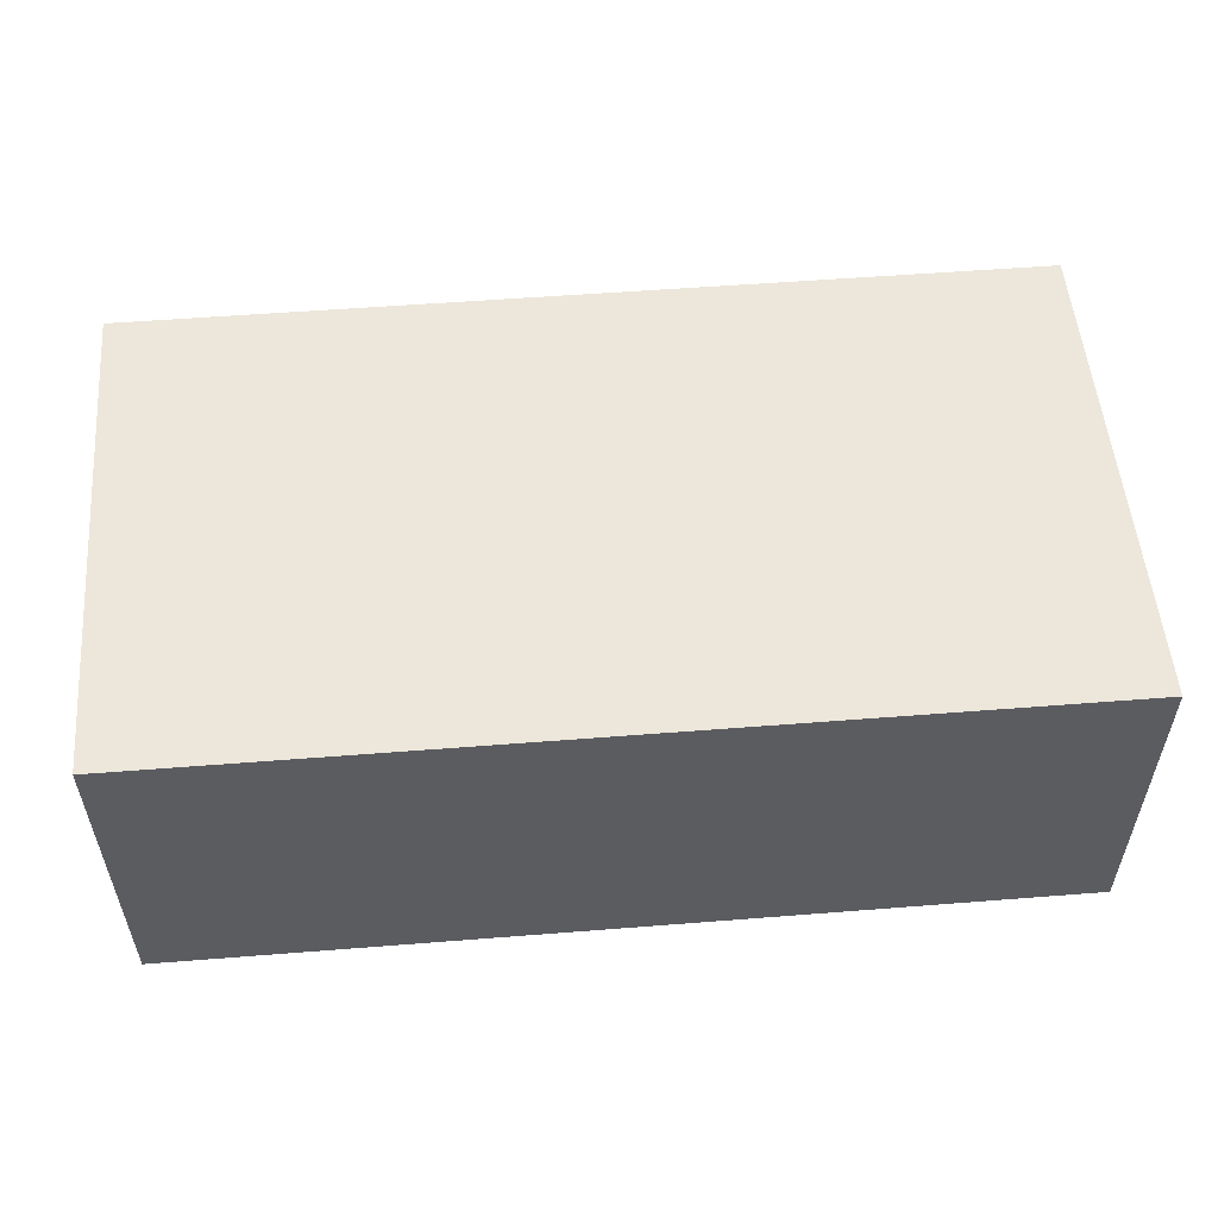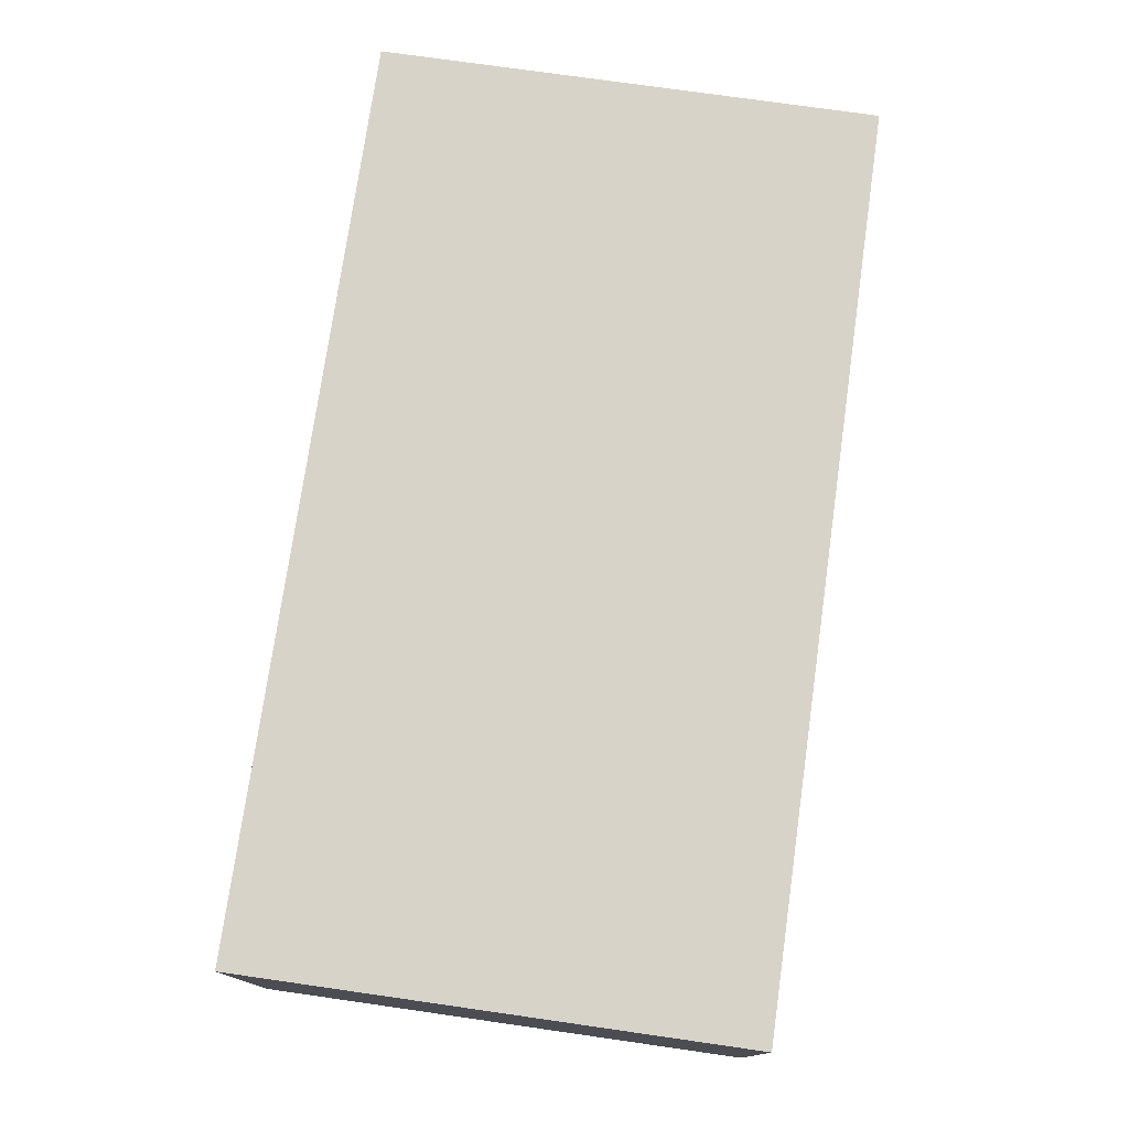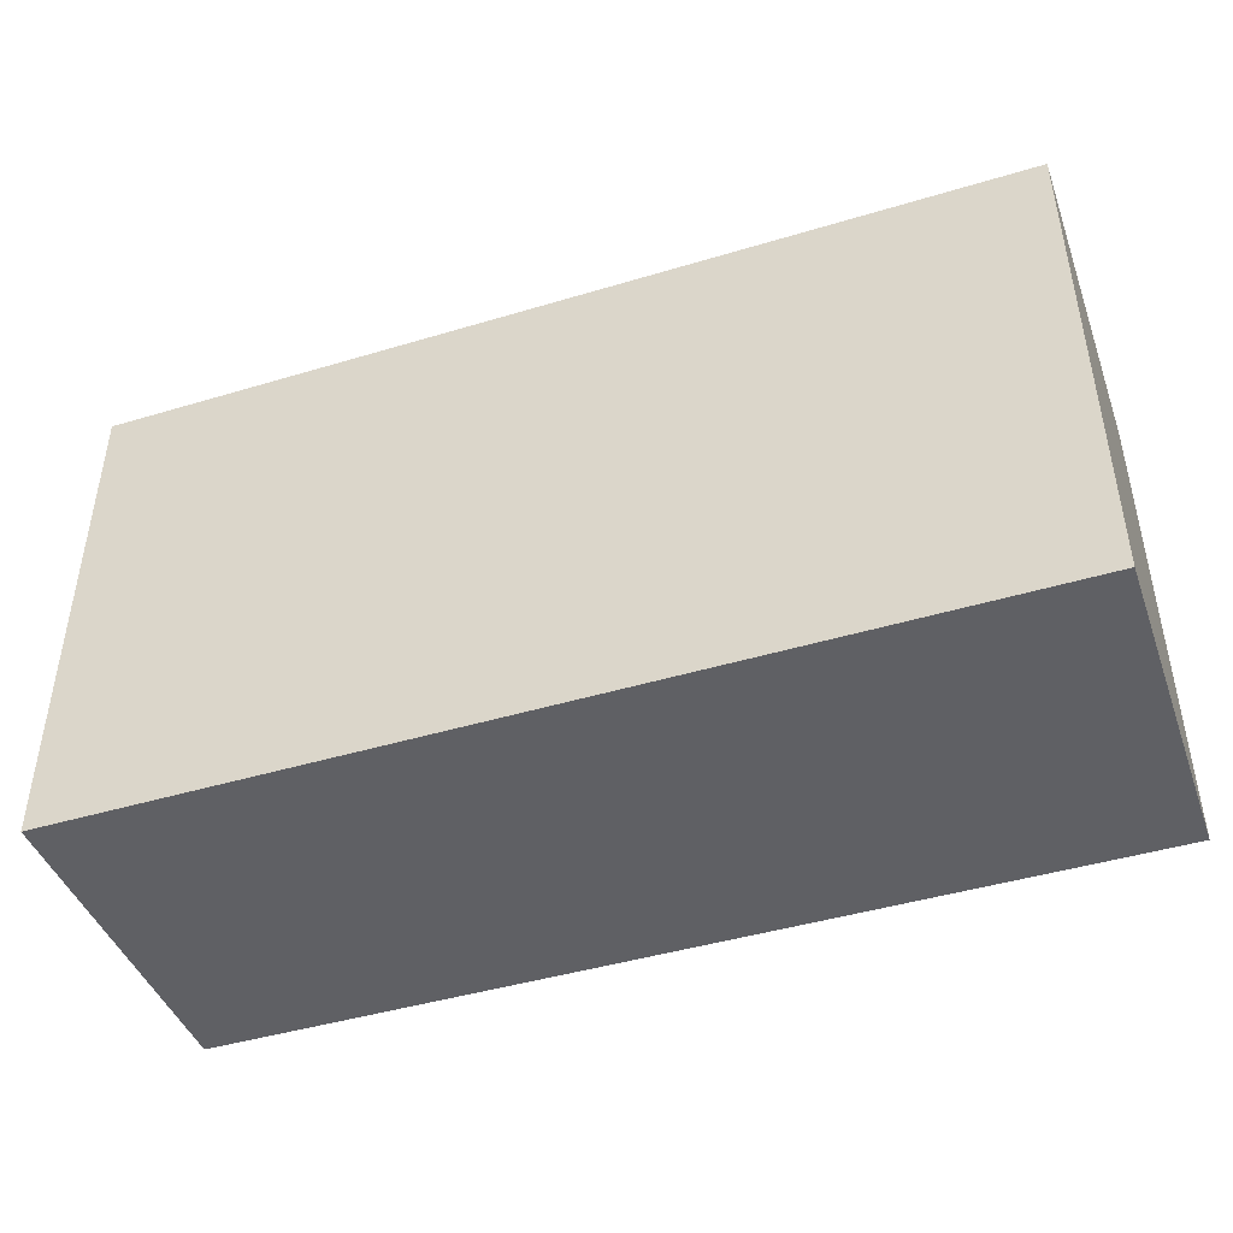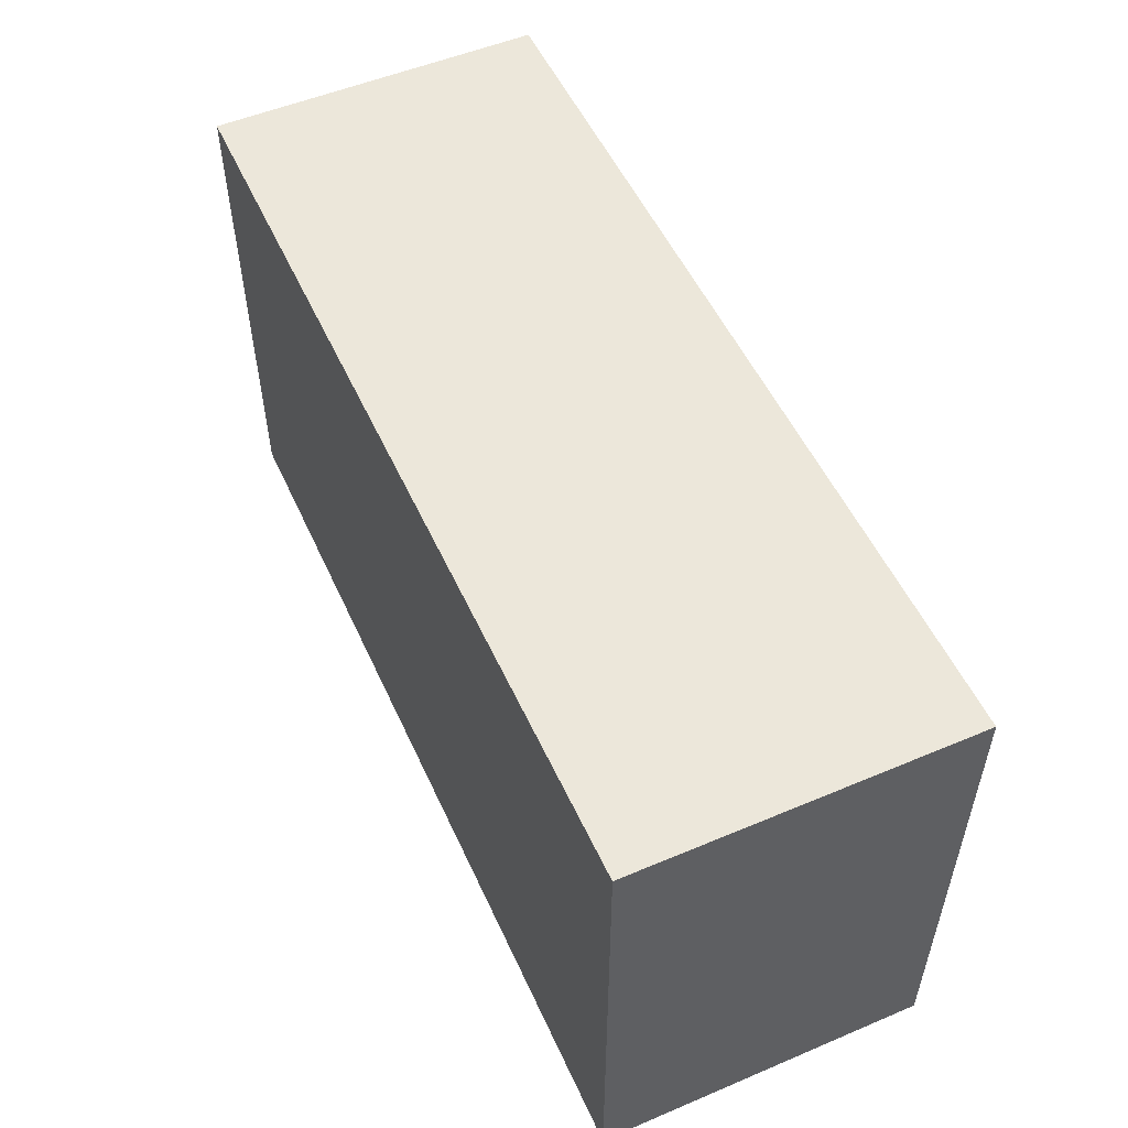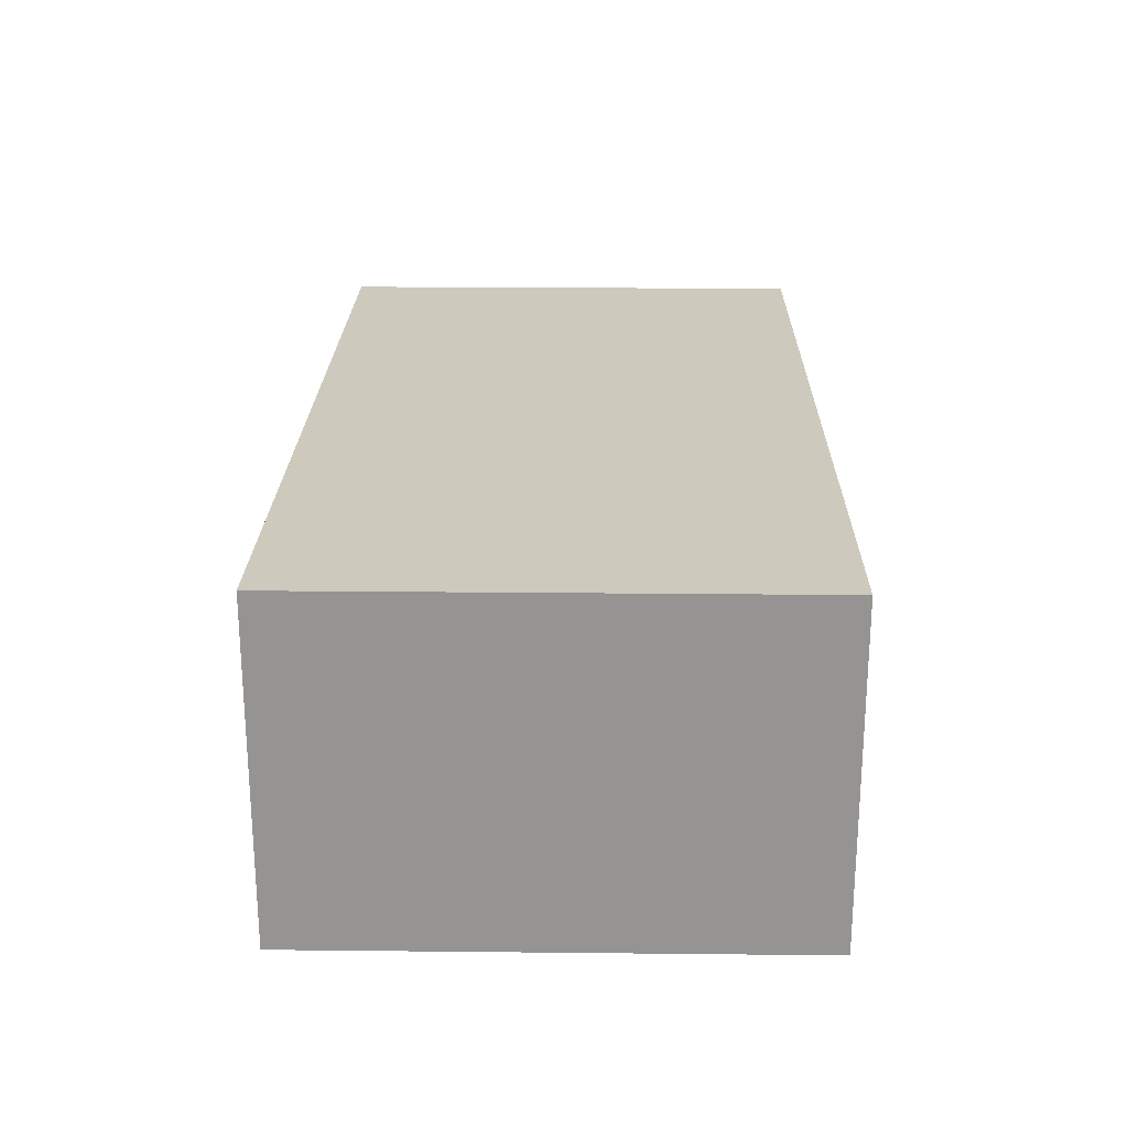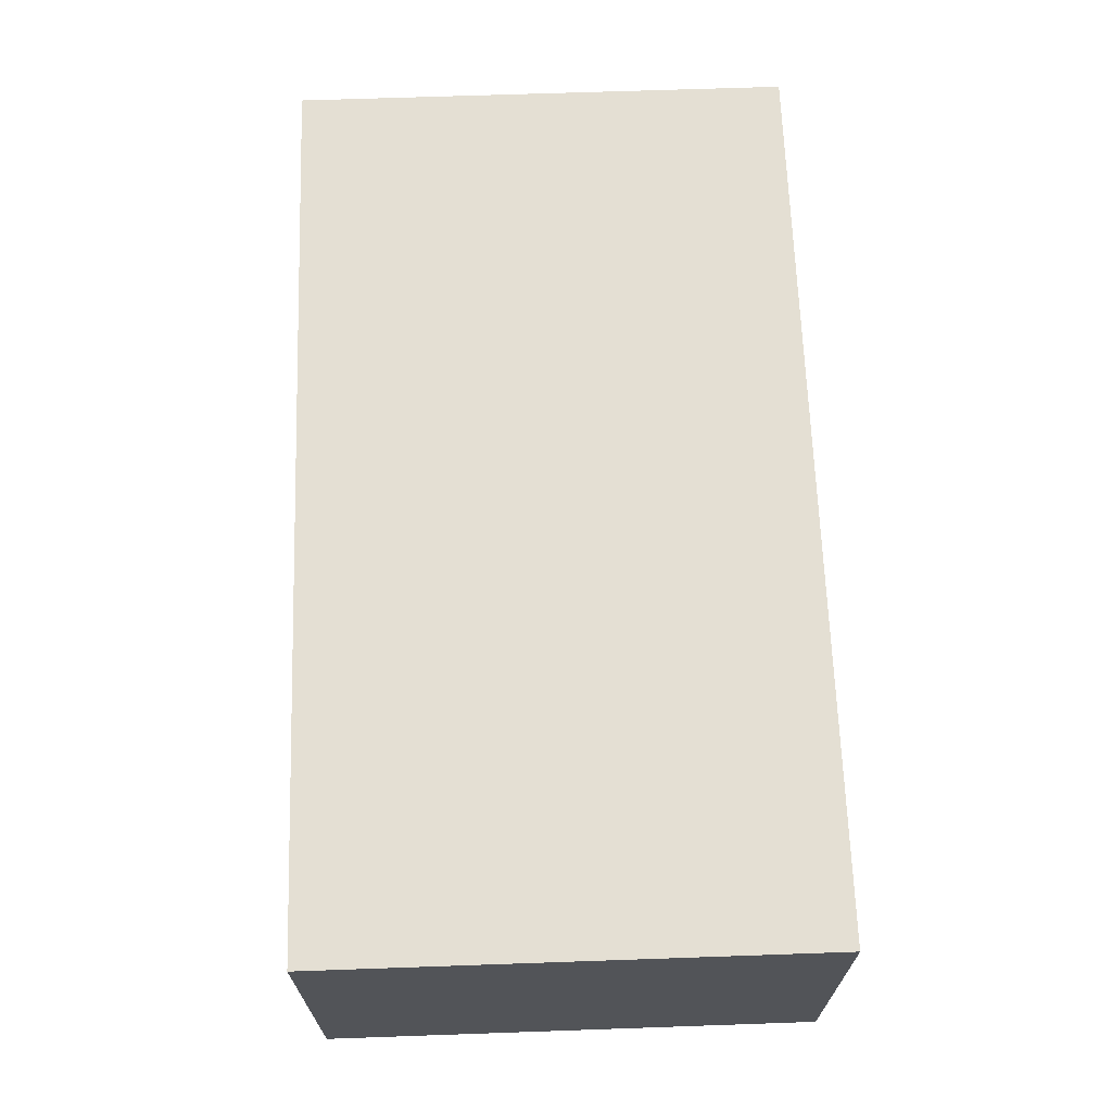
<metadata>
{"format":"obj","ext":"obj","renderer":"f3d","projection":"perspective","resolution":1024,"background":"white","views":[{"elev":53.9,"azim":-4.8,"up":"+Y"},{"elev":75.8,"azim":-81.9,"up":"+Y"},{"elev":-44.2,"azim":-160.6,"up":"+Z"},{"elev":53.1,"azim":65.7,"up":"+Z"},{"elev":22.7,"azim":91.0,"up":"+Y"},{"elev":66.8,"azim":-92.0,"up":"+Y"}]}
</metadata>
<code>
g default
v -1.84 -0.4874 -1.008
v 1.84 -0.4874 -1.008
v 1.84 -0.4874 1.008
v -1.84 -0.4874 1.008
v -1.84 0.8534 -1.008
v -1.84 0.8534 1.008
v 1.84 0.8534 1.008
v 1.84 0.8534 -1.008
g group1_BBox
f 1 2 3 4
f 5 6 7 8
f 4 3 7 6
f 1 4 6 5
f 1 5 8 2
f 2 8 7 3

</code>
